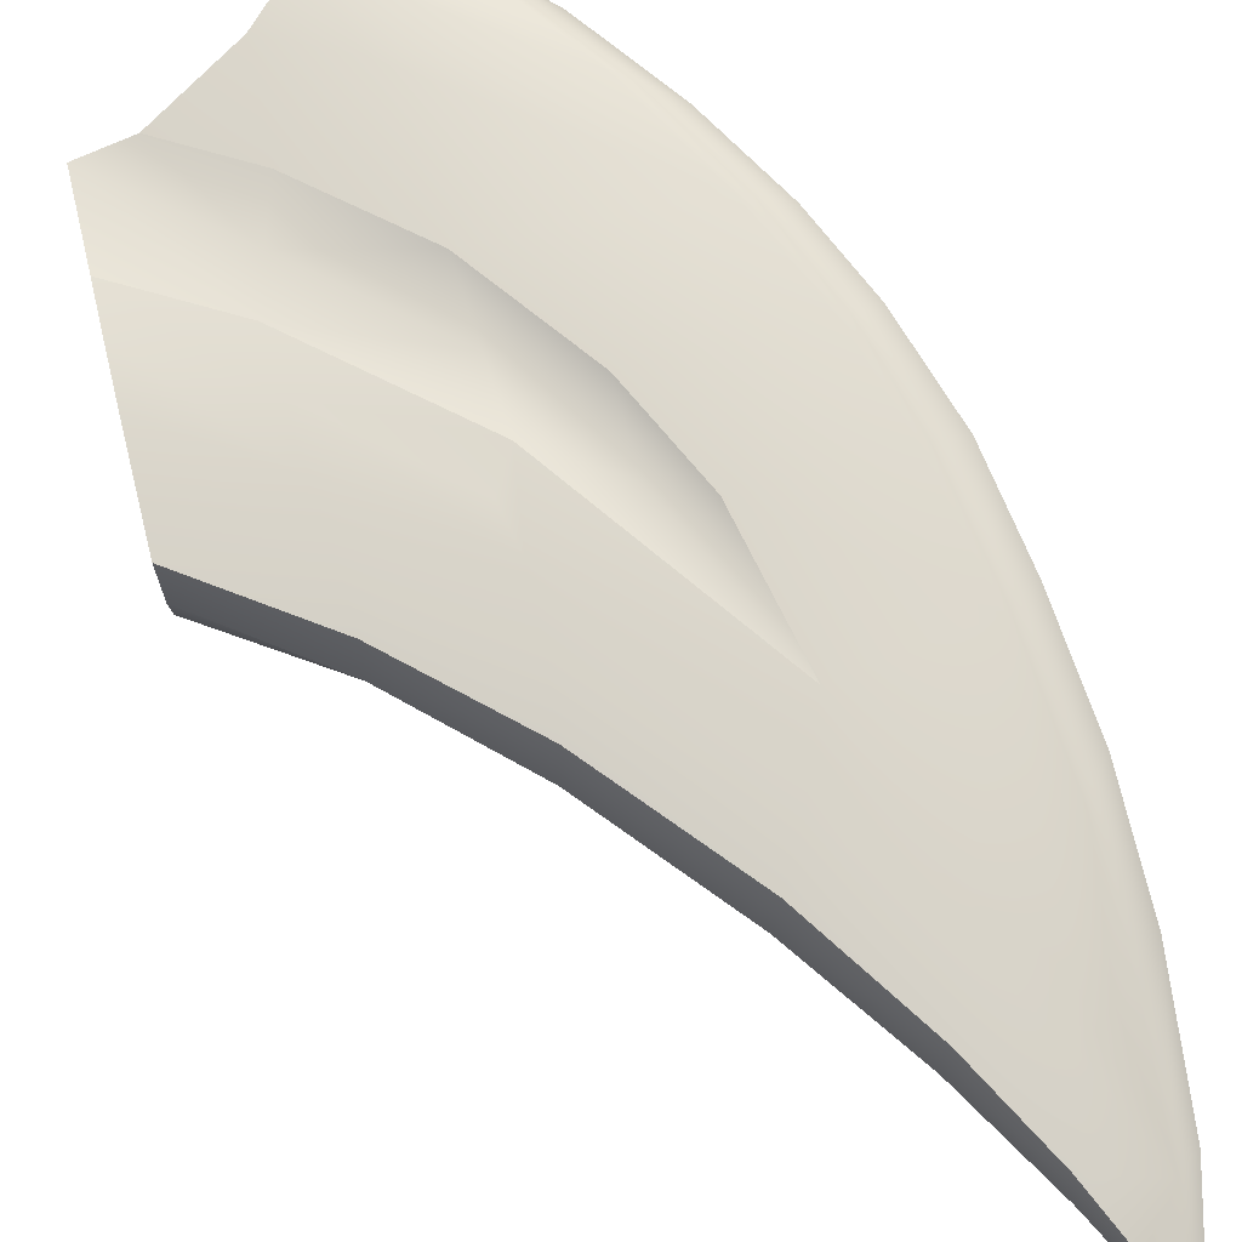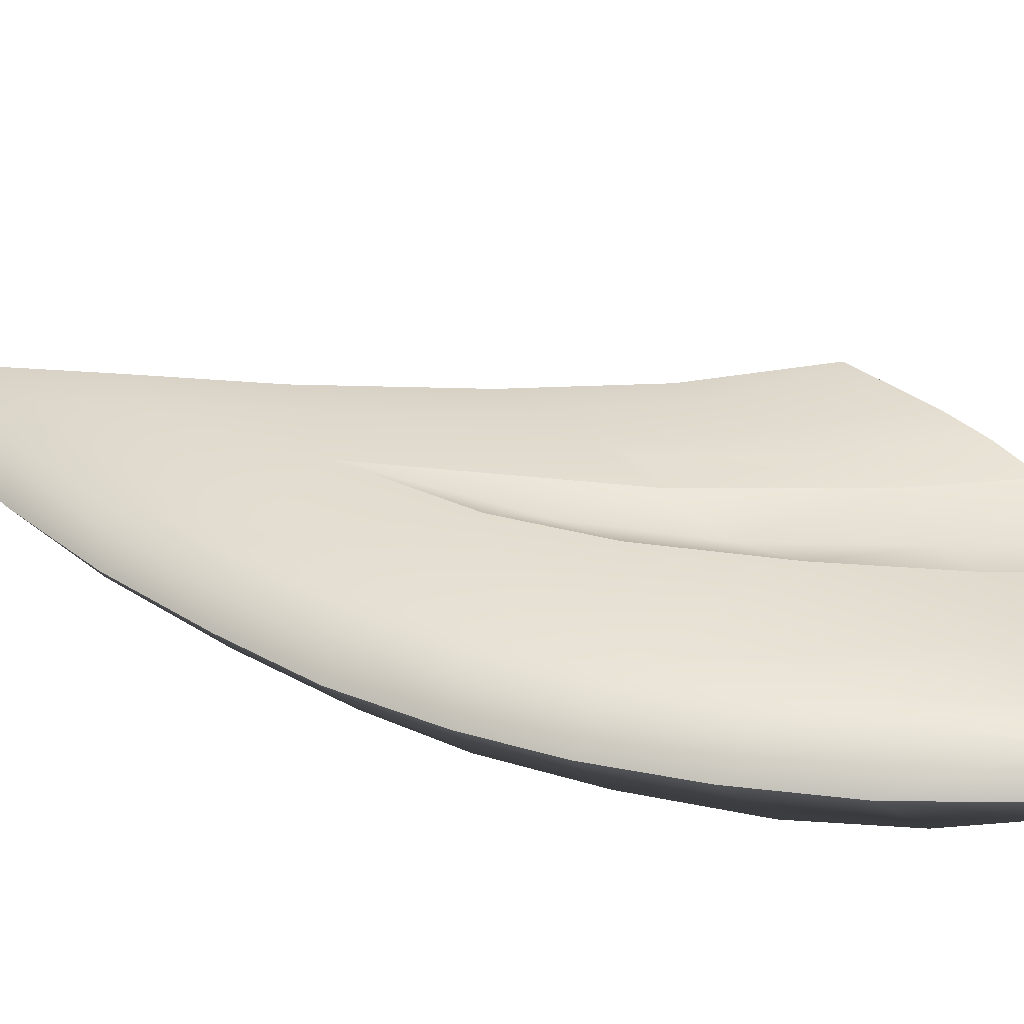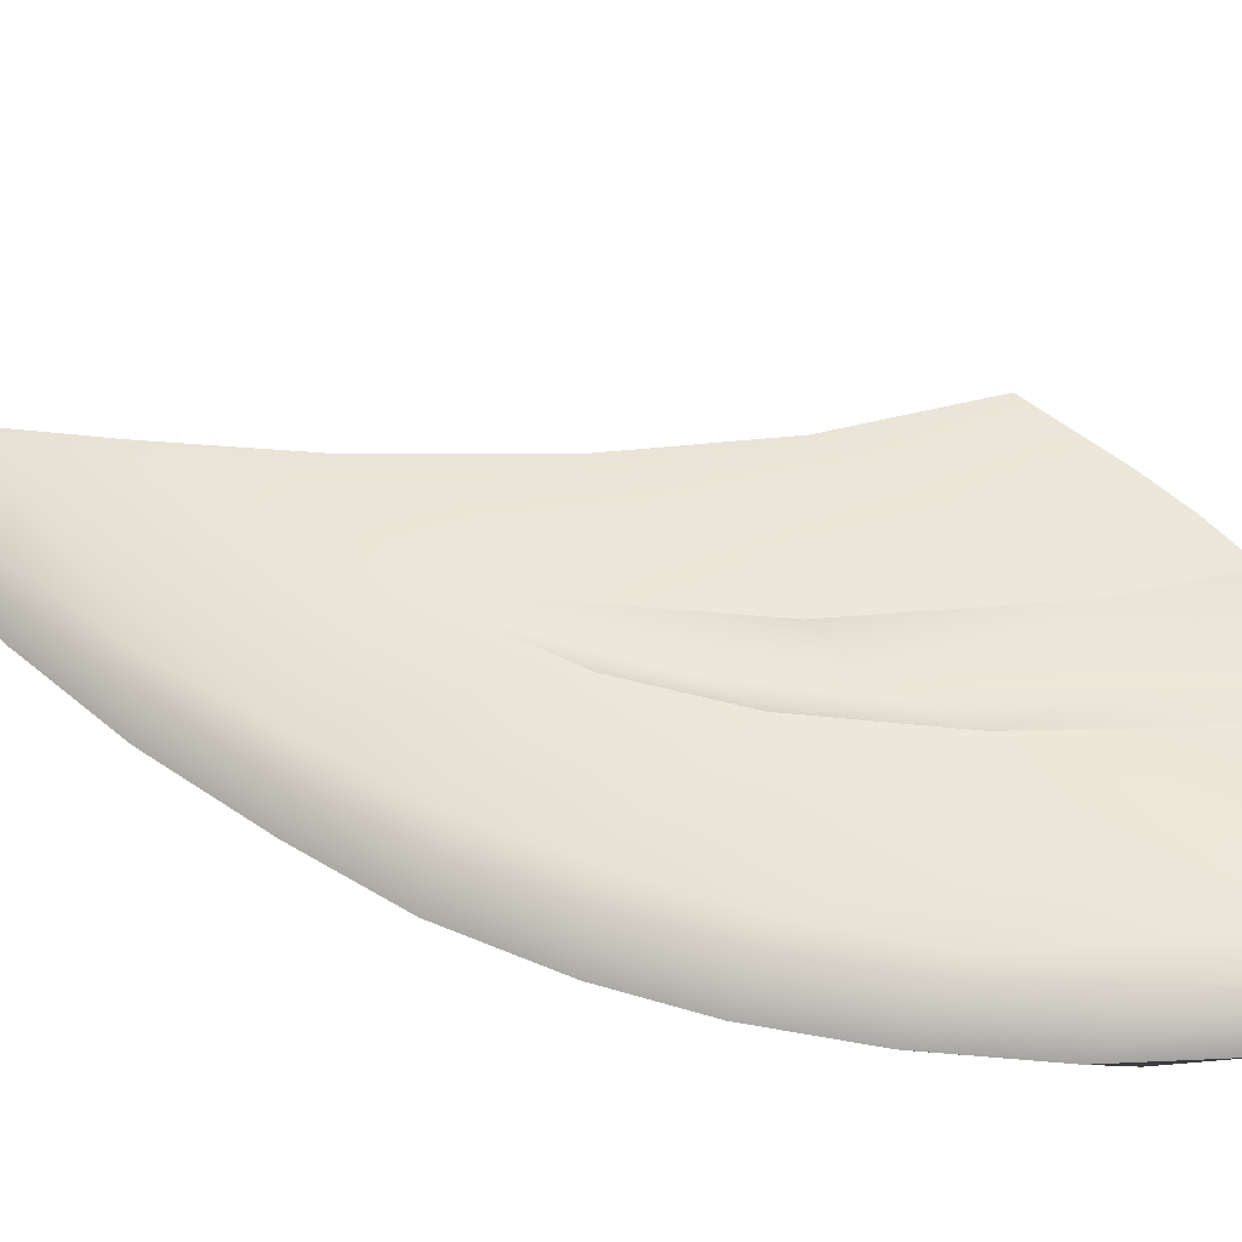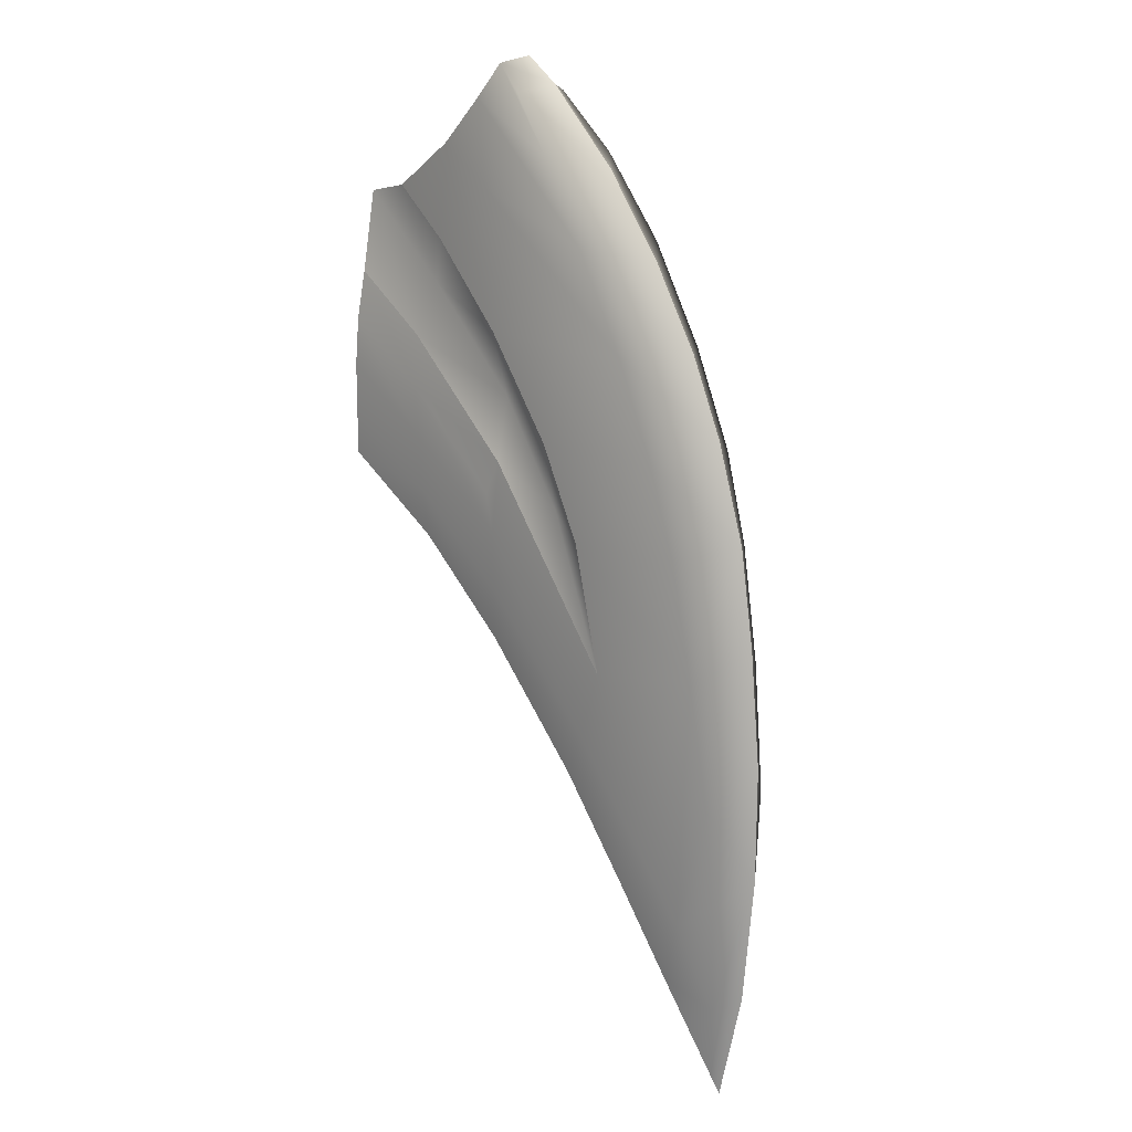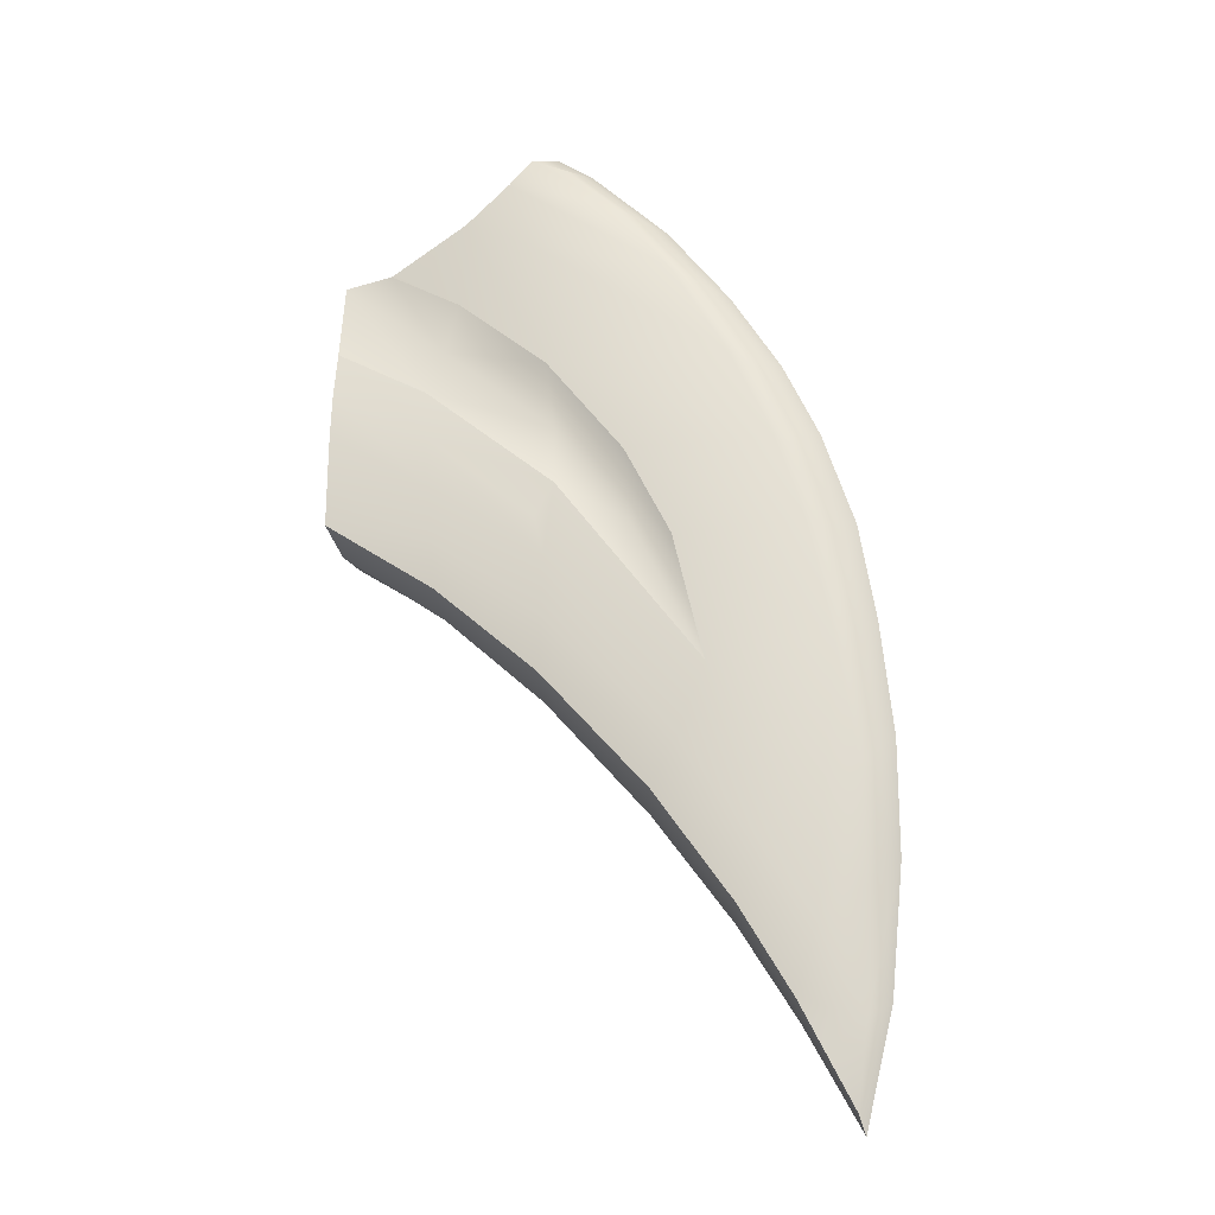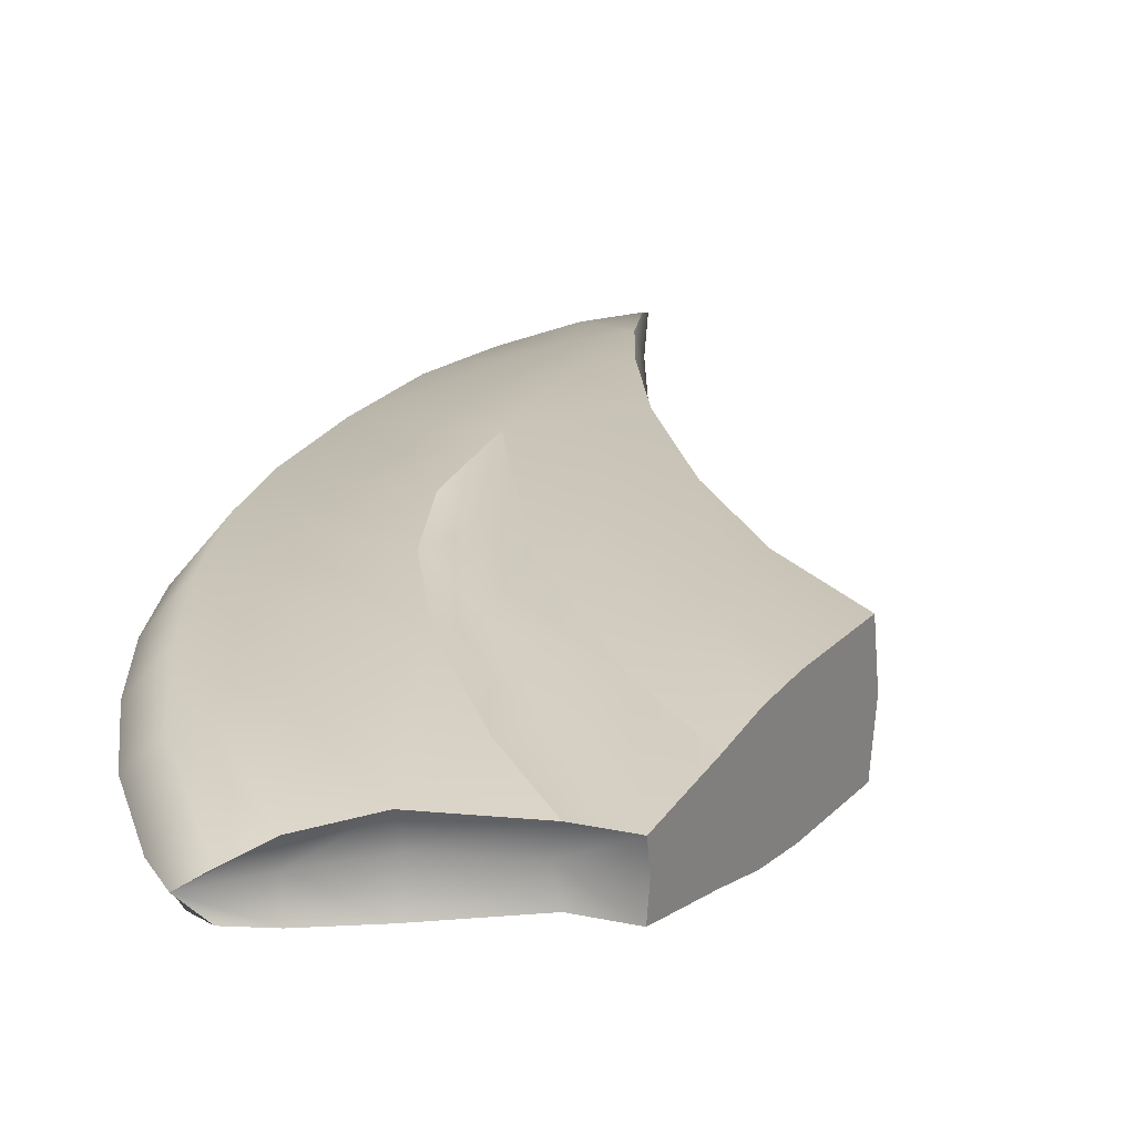
<metadata>
{"format":"obj","ext":"obj","renderer":"f3d","projection":"perspective","resolution":1024,"background":"white","views":[{"elev":74.1,"azim":166.2,"up":"+Y"},{"elev":33.9,"azim":-43.7,"up":"+Y"},{"elev":50.3,"azim":-47.4,"up":"+Y"},{"elev":15.0,"azim":-133.3,"up":"+Z"},{"elev":-22.6,"azim":-167.9,"up":"+Z"},{"elev":22.3,"azim":30.8,"up":"+Y"}]}
</metadata>
<code>
g pm0888_12_SwordDSkin_rx
v -0.07572 -0.02486 0.9902
v -0.0779 -0.0215 1.049
v -0.02943 -0.01707 1.02
v -0.1327 -0.03234 0.9396
v -0.1213 -0.0273 1.025
v -0.104 -0.01737 1.077
v -0.2429 -0.03243 0.9353
v -0.2084 -0.03168 0.9959
v -0.2684 -0.03243 0.8772
v -0.1802 -0.03409 0.8769
v -0.1731 -0.02628 1.047
v -0.117 -0.01049 1.098
v -0.2848 -0.03061 0.8229
v -0.208 -0.03409 0.8203
v -0.2979 -0.02842 0.7531
v -0.2257 -0.03267 0.7421
v -0.3106 -2.96e-16 0.8312
v -0.2916 -2.968e-16 0.8908
v -0.27 -2.925e-16 0.9388
v -0.2398 -2.902e-16 0.9888
v -0.2015 -2.842e-16 1.04
v -0.3201 -2.946e-16 0.7705
v -0.1413 -0.01888 1.081
v -0.1541 -2.842e-16 1.086
v -0.1315 -2.842e-16 1.102
v -0.3084 -0.02406 0.6771
v -0.3269 -2.888e-16 0.7005
v -0.3265 -2.842e-16 0.6298
v -0.2817 -0.02014 0.5931
v -0.3094 -0.01854 0.6121
v -0.3053 -0.01156 0.5418
v -0.3184 -2.853e-16 0.5511
v -0.3012 -2.944e-16 0.4815
v -0.298 -0.004029 0.493
v -0.2689 -0.01593 0.5523
v -0.2526 -0.02584 0.6387
v -0.2385 -0.02253 0.6049
v -0.1928 -0.02653 0.6707
v -0.2084 -0.0304 0.6982
v -0.1288 -0.02944 0.7439
v -0.1327 -0.03409 0.814
v -0.1388 -0.03409 0.8592
v -0.1318 -0.03267 0.7762
v -0.06535 -0.03409 0.8298
v -0.0667 -0.03086 0.7996
v 6.583e-16 -0.03453 0.8446
v 6.672e-16 -0.03453 0.8701
v 6.783e-16 -0.03453 0.9033
v -0.06209 -0.03409 0.8641
v 6.877e-16 -0.03199 0.9333
v -0.05994 -0.03409 0.8963
v 6.954e-16 -0.02595 0.9634
v -0.05757 -0.03039 0.929
v -0.1273 -0.03409 0.8385
v -0.05757 -0.03039 0.929
v 6.93e-16 -0.01706 1.015
v 6.954e-16 -0.02595 0.9634
v -0.06578 -0.01921 0.9612
v -0.02943 -0.01707 1.02
v -0.07572 -0.02486 0.9902
v -0.1327 -0.03234 0.9396
v -0.1366 -0.02447 0.8992
v -0.1388 -0.03409 0.8592
v -0.1802 -0.03409 0.8769
v -0.1818 -0.02607 0.8349
v -0.2257 -0.03267 0.7421
v -0.208 -0.03409 0.8203
v 6.954e-16 -0.02595 0.9634
v 6.93e-16 -0.01706 1.015
v 6.67e-16 -2.842e-16 1.012
v 6.999e-16 -2.842e-16 0.9607
v 6.877e-16 -0.03199 0.9333
v 6.954e-16 0.02595 0.9634
v 6.93e-16 0.01706 1.015
v 6.877e-16 0.03199 0.9333
v 6.907e-16 -2.842e-16 0.9329
v 6.789e-16 -2.842e-16 0.8993
v 6.783e-16 -0.03453 0.9033
v 6.783e-16 0.03453 0.9033
v 6.672e-16 -0.03453 0.8701
v 6.672e-16 0.03453 0.8701
v 6.676e-16 -2.842e-16 0.8681
v 6.583e-16 -0.03453 0.8446
v 6.583e-16 0.03453 0.8446
v 6.571e-16 -2.842e-16 0.839
v -0.0667 -0.03086 0.7996
v 6.583e-16 -0.03453 0.8446
v 6.571e-16 -2.842e-16 0.839
v -0.06542 -2.867e-16 0.7921
v -0.1288 -0.02944 0.7439
v -0.0667 0.03086 0.7996
v 6.583e-16 0.03453 0.8446
v -0.1288 0.02944 0.7439
v -0.1263 -2.925e-16 0.7357
v -0.1928 -0.02653 0.6707
v -0.1928 0.02653 0.6707
v -0.1883 -3.201e-16 0.6634
v -0.2385 -0.02253 0.6049
v -0.2385 0.02253 0.6049
v -0.2347 -3.395e-16 0.5989
v -0.2689 0.01593 0.5523
v -0.2688 -3.065e-16 0.5427
v -0.2689 -0.01593 0.5523
v -0.3012 -2.944e-16 0.4815
v -0.298 -0.004029 0.493
v -0.2688 -3.065e-16 0.5427
v -0.2689 0.01593 0.5523
v -0.3012 -2.944e-16 0.4815
v -0.298 0.004029 0.493
v -0.104 -0.01737 1.077
v -0.117 -0.01049 1.098
v -0.1315 -2.842e-16 1.102
v -0.1089 -2.842e-16 1.07
v -0.0779 -0.0215 1.049
v -0.104 0.01737 1.077
v -0.117 0.01049 1.098
v -0.0779 0.0215 1.049
v -0.08121 -2.842e-16 1.038
v -0.02943 -0.01707 1.02
v -0.02943 0.01707 1.02
v -0.03516 -2.842e-16 1.017
v 6.93e-16 -0.01706 1.015
v 6.93e-16 0.01706 1.015
v 6.67e-16 -2.842e-16 1.012
v -0.07572 0.02486 0.9902
v -0.02943 0.01707 1.02
v -0.0779 0.0215 1.049
v -0.1327 0.03234 0.9396
v -0.1213 0.0273 1.025
v -0.104 0.01737 1.077
v -0.2429 0.03243 0.9353
v -0.2084 0.03168 0.9959
v -0.2684 0.03243 0.8772
v -0.1802 0.03409 0.8769
v -0.1731 0.02628 1.047
v -0.117 0.01049 1.098
v -0.2848 0.03061 0.8229
v -0.208 0.03409 0.8203
v -0.2979 0.02842 0.7531
v -0.2257 0.03267 0.7421
v -0.3106 -2.96e-16 0.8312
v -0.2916 -2.968e-16 0.8908
v -0.27 -2.925e-16 0.9388
v -0.2398 -2.902e-16 0.9888
v -0.2015 -2.842e-16 1.04
v -0.3201 -2.946e-16 0.7705
v -0.1413 0.01888 1.081
v -0.1541 -2.842e-16 1.086
v -0.1315 -2.842e-16 1.102
v -0.3084 0.02406 0.6771
v -0.3269 -2.888e-16 0.7005
v -0.3265 -2.842e-16 0.6298
v -0.2817 0.02014 0.5931
v -0.3094 0.01854 0.6121
v -0.3053 0.01156 0.5418
v -0.3184 -2.853e-16 0.5511
v -0.3012 -2.944e-16 0.4815
v -0.298 0.004029 0.493
v -0.2689 0.01593 0.5523
v -0.2526 0.02584 0.6387
v -0.2385 0.02253 0.6049
v -0.1928 0.02653 0.6707
v -0.2084 0.0304 0.6982
v -0.1288 0.02944 0.7439
v -0.1327 0.03409 0.814
v -0.1388 0.03409 0.8592
v -0.1318 0.03267 0.7762
v -0.06535 0.03409 0.8298
v -0.0667 0.03086 0.7996
v 6.583e-16 0.03453 0.8446
v 6.672e-16 0.03453 0.8701
v 6.783e-16 0.03453 0.9033
v -0.06209 0.03409 0.8641
v 6.877e-16 0.03199 0.9333
v -0.05994 0.03409 0.8963
v 6.954e-16 0.02595 0.9634
v -0.05757 0.03039 0.929
v -0.1273 0.03409 0.8385
v -0.05757 0.03039 0.929
v 6.954e-16 0.02595 0.9634
v 6.93e-16 0.01706 1.015
v -0.06578 0.01921 0.9612
v -0.02943 0.01707 1.02
v -0.07572 0.02486 0.9902
v -0.1327 0.03234 0.9396
v -0.1366 0.02447 0.8992
v -0.1388 0.03409 0.8592
v -0.1802 0.03409 0.8769
v -0.1818 0.02607 0.8349
v -0.2257 0.03267 0.7421
v -0.208 0.03409 0.8203
g pm0888_12_SwordDSkin_rx_0
f 3 2 1
f 1 2 4
f 2 5 4
f 2 6 5
f 4 5 7
f 5 6 8
f 5 8 7
f 4 7 9
f 10 4 9
f 6 11 8
f 6 12 11
f 10 9 13
f 14 10 13
f 14 13 15
f 16 14 15
f 13 9 17
f 13 17 15
f 9 18 17
f 9 7 18
f 7 19 18
f 7 8 19
f 8 20 19
f 8 11 20
f 11 21 20
f 17 22 15
f 11 23 21
f 23 24 21
f 12 23 11
f 24 23 12
f 25 24 12
f 26 15 22
f 27 26 22
f 27 28 26
f 26 29 15
f 28 30 26
f 29 26 30
f 30 28 31
f 31 29 30
f 28 32 31
f 31 32 33
f 34 31 33
f 31 34 35
f 29 31 35
f 29 36 15
f 29 35 36
f 35 37 36
f 36 37 38
f 16 15 36
f 39 36 38
f 39 16 36
f 39 38 40
f 41 16 39
f 16 41 42
f 43 39 40
f 43 41 39
f 43 40 44
f 40 45 44
f 44 45 46
f 47 44 46
f 47 48 44
f 43 44 49
f 48 49 44
f 41 43 49
f 48 50 49
f 50 51 49
f 41 49 51
f 50 52 51
f 52 53 51
f 51 53 42
f 41 54 42
f 54 51 42
f 54 41 51
f 57 56 55
f 56 58 55
f 56 59 58
f 59 60 58
f 60 61 58
f 55 58 62
f 61 62 58
f 63 55 62
f 64 62 61
f 62 65 63
f 62 64 65
f 63 65 66
f 64 67 65
f 65 67 66
f 70 69 68
f 71 70 68
f 71 68 72
f 70 71 73
f 74 70 73
f 73 71 75
f 76 71 72
f 71 76 75
f 77 76 72
f 76 77 75
f 78 77 72
f 77 79 75
f 77 78 80
f 79 77 81
f 82 77 80
f 77 82 81
f 82 80 83
f 81 82 84
f 85 82 83
f 82 85 84
f 88 87 86
f 89 88 86
f 89 86 90
f 88 89 91
f 92 88 91
f 91 89 93
f 94 89 90
f 89 94 93
f 94 90 95
f 93 94 96
f 97 94 95
f 94 97 96
f 97 95 98
f 96 97 99
f 100 97 98
f 97 100 99
f 99 100 101
f 100 102 101
f 100 98 103
f 102 100 103
f 103 105 104
f 106 103 104
f 102 108 107
f 108 109 107
f 112 111 110
f 113 112 110
f 113 110 114
f 112 113 115
f 116 112 115
f 115 113 117
f 118 113 114
f 113 118 117
f 118 114 119
f 117 118 120
f 121 118 119
f 118 121 120
f 121 119 122
f 120 121 123
f 124 121 122
f 121 124 123
f 127 126 125
f 127 125 128
f 129 127 128
f 130 127 129
f 129 128 131
f 130 129 132
f 132 129 131
f 131 128 133
f 128 134 133
f 135 130 132
f 136 130 135
f 133 134 137
f 134 138 137
f 137 138 139
f 138 140 139
f 133 137 141
f 141 137 139
f 142 133 141
f 131 133 142
f 143 131 142
f 132 131 143
f 144 132 143
f 135 132 144
f 145 135 144
f 146 141 139
f 147 135 145
f 148 147 145
f 147 136 135
f 147 148 136
f 148 149 136
f 139 150 146
f 150 151 146
f 152 151 150
f 153 150 139
f 154 152 150
f 150 153 154
f 152 154 155
f 153 155 154
f 156 152 155
f 156 155 157
f 155 158 157
f 158 155 159
f 155 153 159
f 160 153 139
f 159 153 160
f 161 159 160
f 161 160 162
f 139 140 160
f 160 163 162
f 140 163 160
f 162 163 164
f 140 165 163
f 165 140 166
f 163 167 164
f 165 167 163
f 164 167 168
f 169 164 168
f 169 168 170
f 168 171 170
f 172 171 168
f 168 167 173
f 173 172 168
f 167 165 173
f 174 172 173
f 175 174 173
f 173 165 175
f 176 174 175
f 177 176 175
f 177 175 166
f 178 165 166
f 175 178 166
f 165 178 175
f 181 180 179
f 182 181 179
f 183 181 182
f 184 183 182
f 185 184 182
f 182 179 186
f 186 185 182
f 179 187 186
f 186 188 185
f 189 186 187
f 188 186 189
f 189 187 190
f 191 188 189
f 191 189 190

</code>
